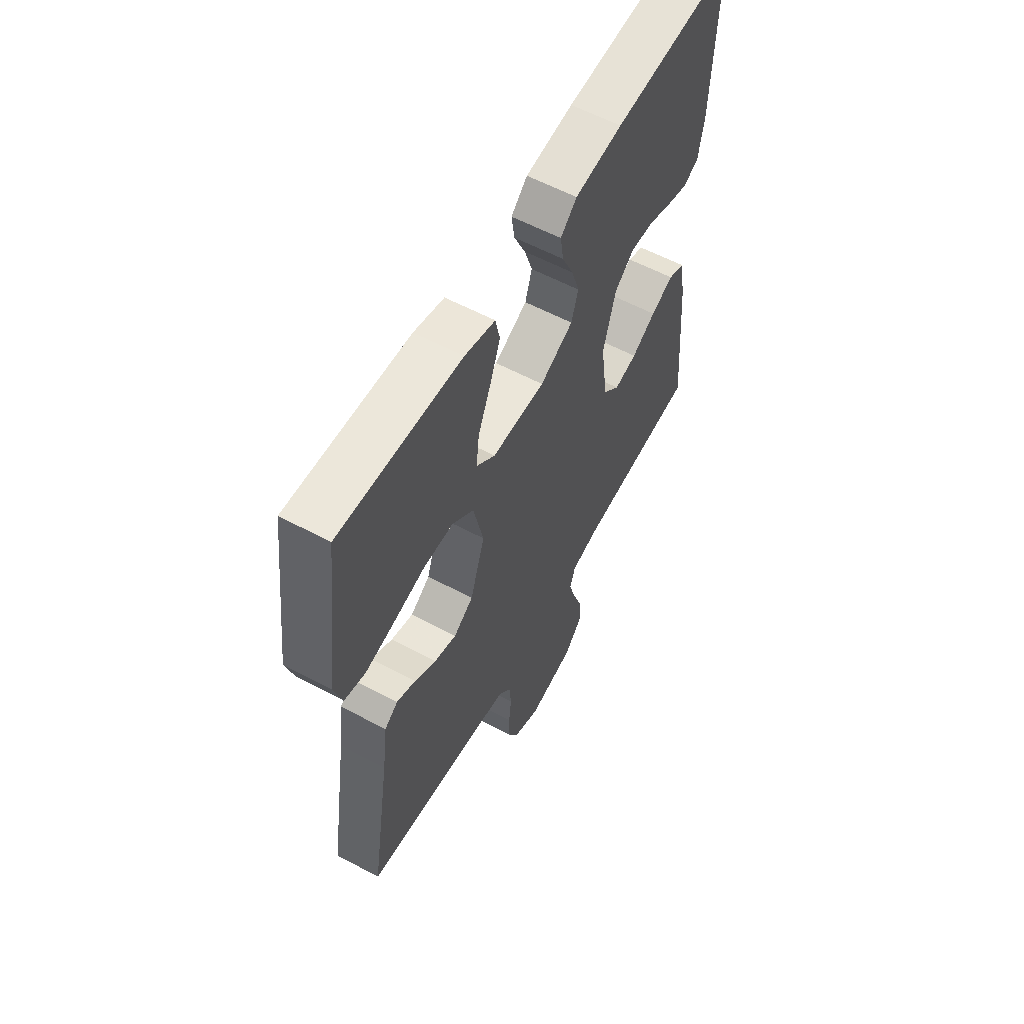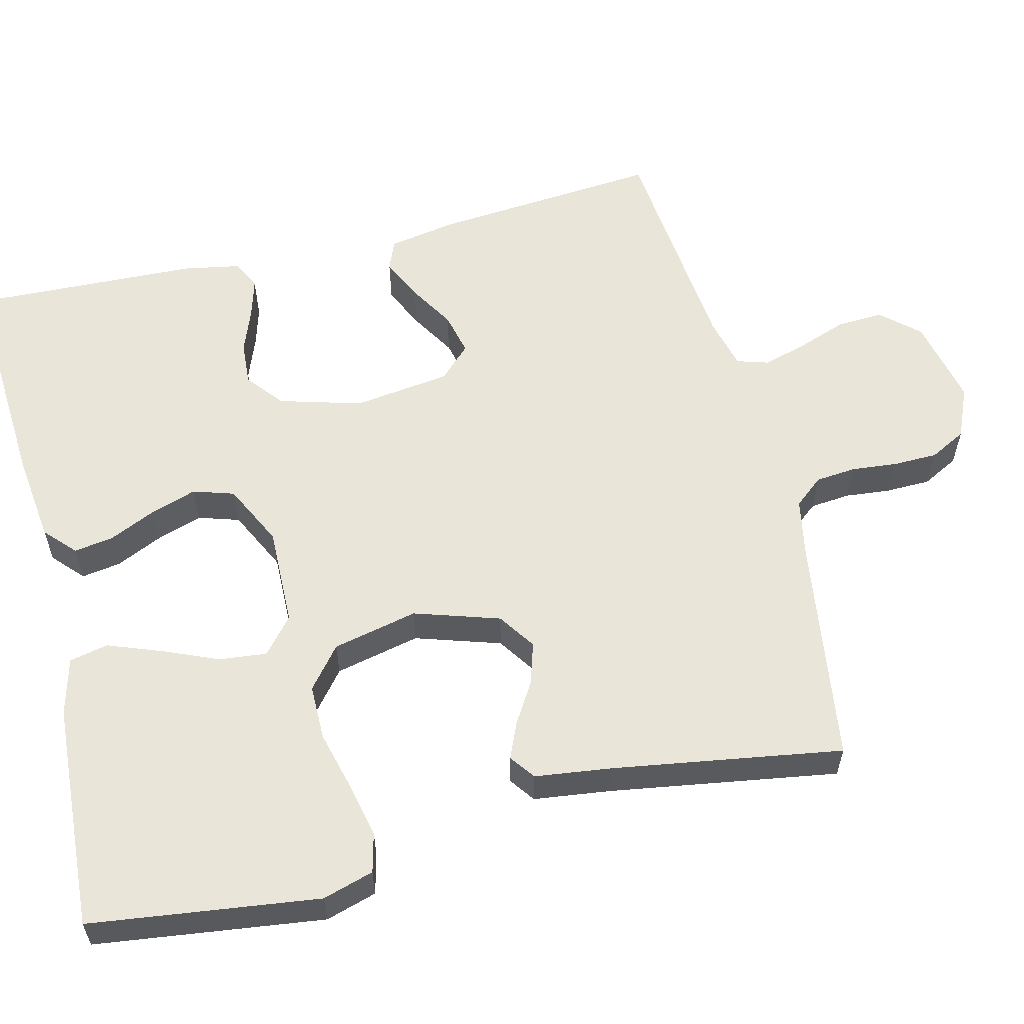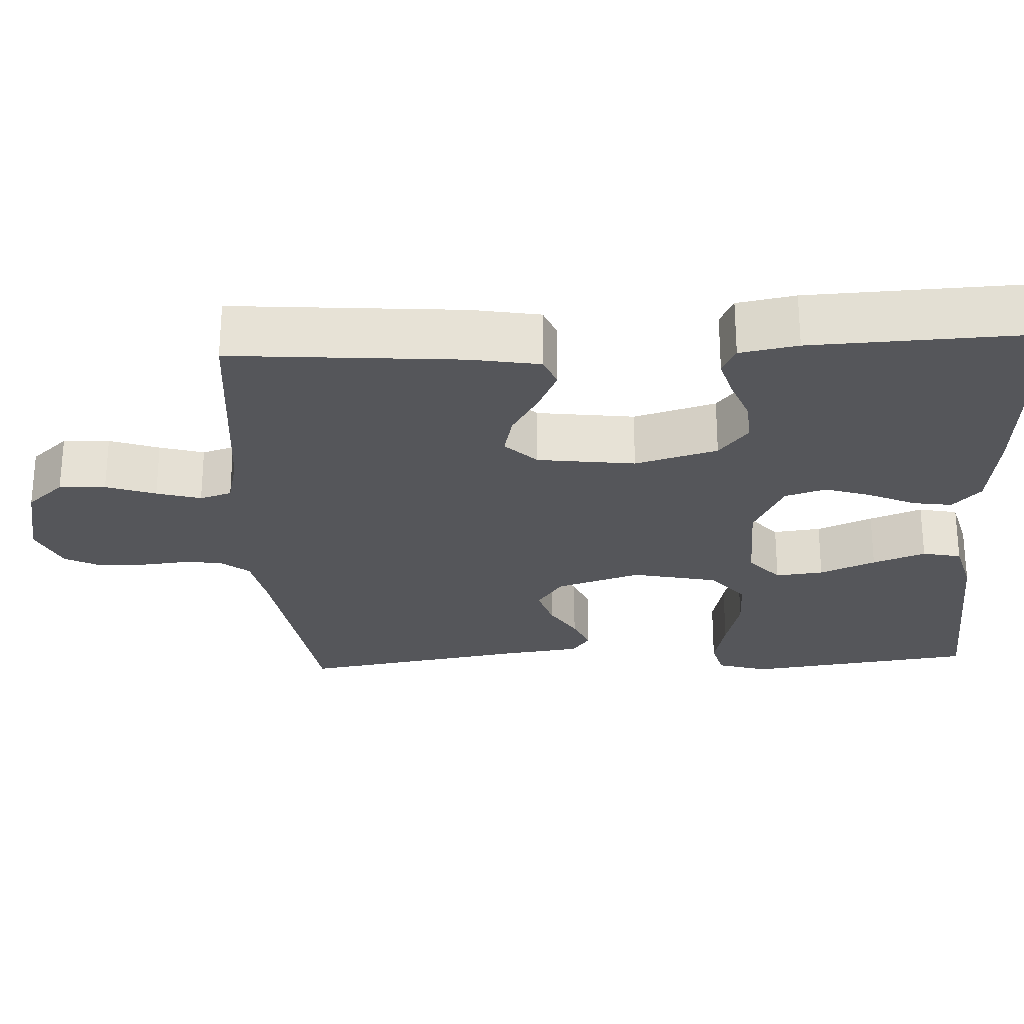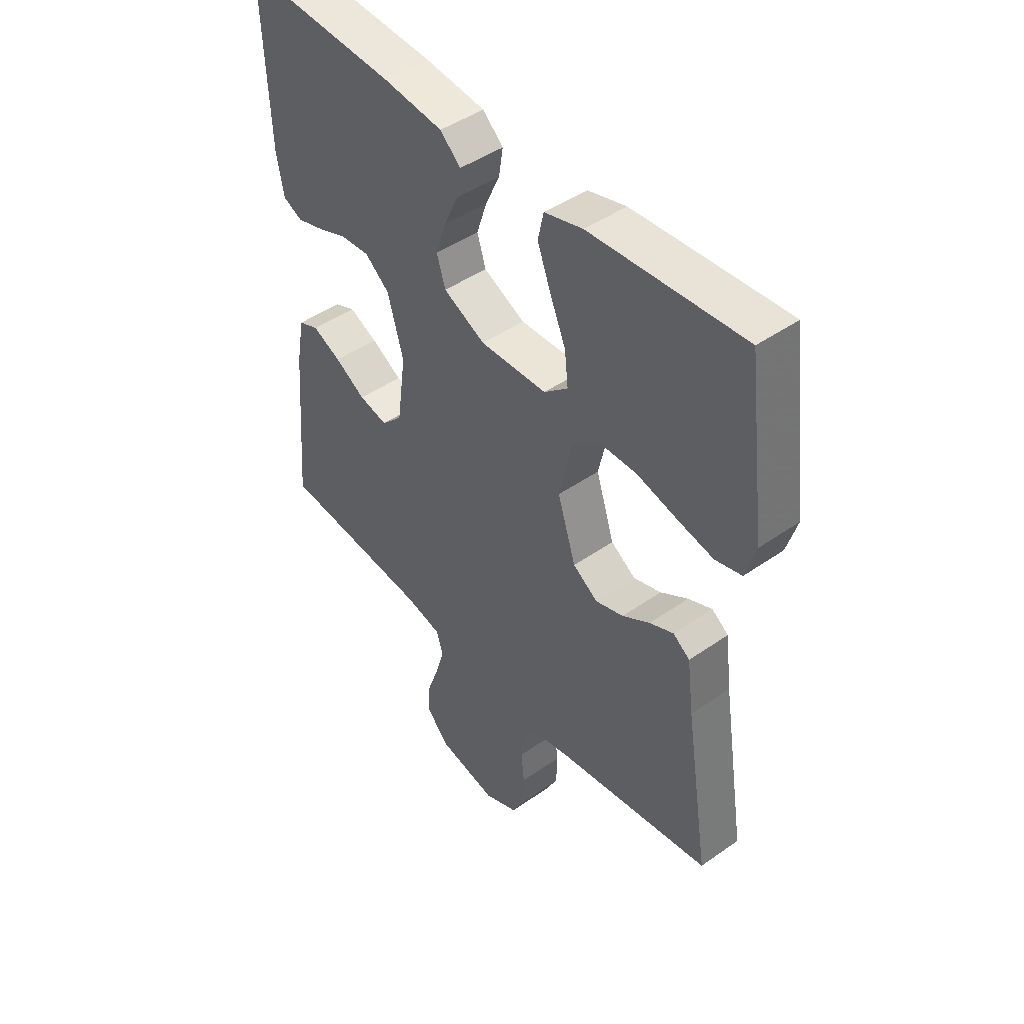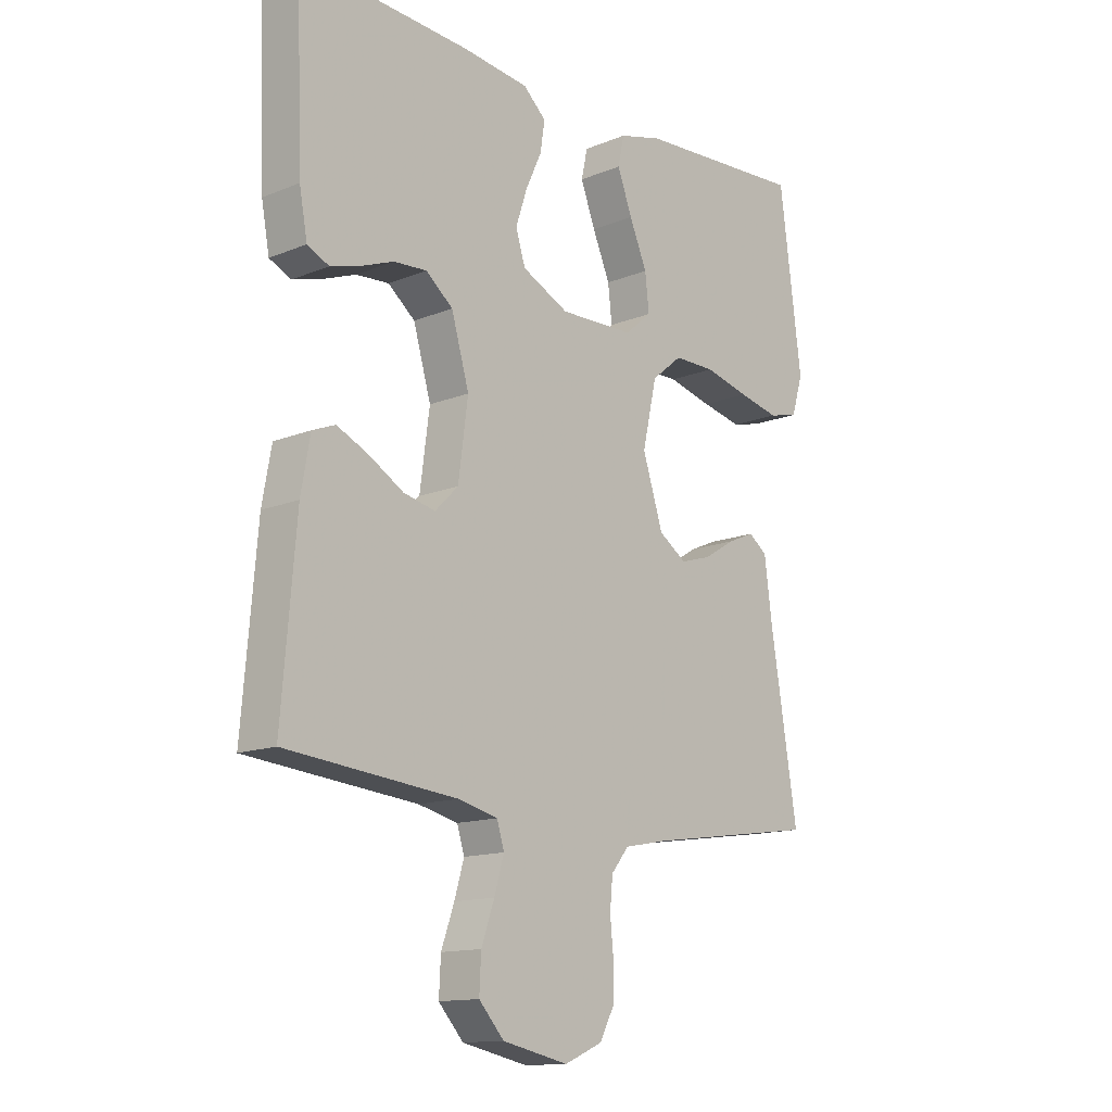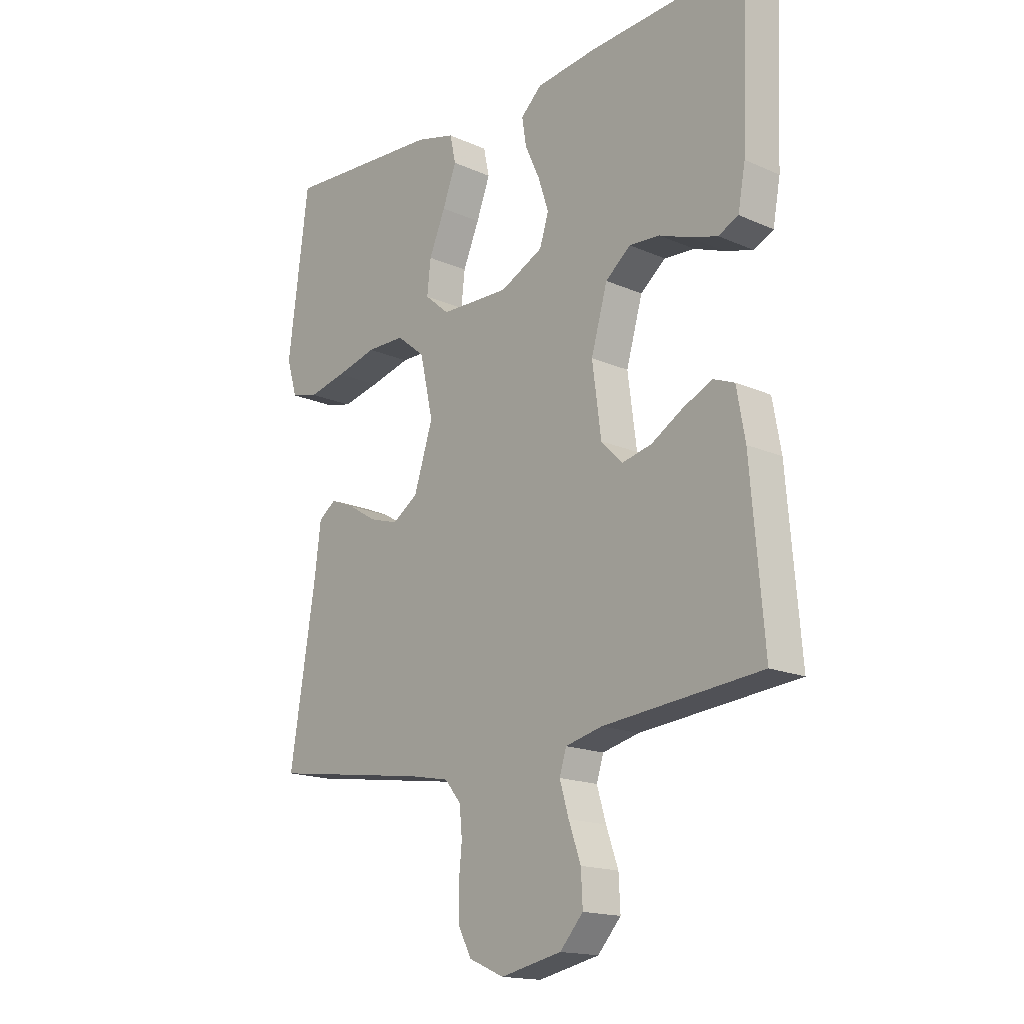
<metadata>
{"format":"obj","ext":"obj","renderer":"f3d","projection":"perspective","resolution":1024,"background":"white","views":[{"elev":59.3,"azim":118.7,"up":"+Z"},{"elev":58.3,"azim":76.1,"up":"+Y"},{"elev":-26.0,"azim":-87.0,"up":"+Y"},{"elev":45.6,"azim":51.1,"up":"+Z"},{"elev":-13.8,"azim":-47.9,"up":"+Z"},{"elev":-16.7,"azim":-131.8,"up":"+Z"}]}
</metadata>
<code>
v -0.5 0.07 -0.5
v -0.475 0.07 -0.2
v -0.459 0.07 -0.11
v -0.419 0.07 -0.094
v -0.363 0.07 -0.12
v -0.303 0.07 -0.156
v -0.247 0.07 -0.169
v -0.206 0.07 -0.128
v -0.189 0.07 0
v -0.22 0.07 0.108
v -0.268 0.07 0.147
v -0.326 0.07 0.143
v -0.384 0.07 0.121
v -0.436 0.07 0.106
v -0.474 0.07 0.124
v -0.488 0.07 0.2
v -0.5 0.07 0.5
v -0.2 0.07 0.481
v -0.083 0.07 0.467
v -0.043 0.07 0.43
v -0.051 0.07 0.378
v -0.079 0.07 0.317
v -0.099 0.07 0.256
v -0.082 0.07 0.202
v 0 0.07 0.162
v 0.131 0.07 0.165
v 0.178 0.07 0.205
v 0.171 0.07 0.268
v 0.14 0.07 0.341
v 0.114 0.07 0.41
v 0.125 0.07 0.461
v 0.2 0.07 0.481
v 0.5 0.07 0.5
v 0.539 0.07 0.2
v 0.519 0.07 0.133
v 0.467 0.07 0.12
v 0.395 0.07 0.136
v 0.317 0.07 0.156
v 0.244 0.07 0.156
v 0.19 0.07 0.112
v 0.165 0.07 0
v 0.201 0.07 -0.112
v 0.25 0.07 -0.145
v 0.305 0.07 -0.128
v 0.359 0.07 -0.095
v 0.406 0.07 -0.075
v 0.439 0.07 -0.099
v 0.452 0.07 -0.2
v 0.5 0.07 -0.5
v 0.2 0.07 -0.544
v 0.123 0.07 -0.559
v 0.092 0.07 -0.597
v 0.087 0.07 -0.65
v 0.093 0.07 -0.71
v 0.092 0.07 -0.769
v 0.067 0.07 -0.817
v 0 0.07 -0.846
v -0.116 0.07 -0.821
v -0.16 0.07 -0.772
v -0.157 0.07 -0.711
v -0.134 0.07 -0.646
v -0.117 0.07 -0.588
v -0.13 0.07 -0.546
v -0.2 0.07 -0.529
v -0.5 0 -0.5
v -0.475 0 -0.2
v -0.459 0 -0.11
v -0.419 0 -0.094
v -0.363 0 -0.12
v -0.303 0 -0.156
v -0.247 0 -0.169
v -0.206 0 -0.128
v -0.189 0 0
v -0.22 0 0.108
v -0.268 0 0.147
v -0.326 0 0.143
v -0.384 0 0.121
v -0.436 0 0.106
v -0.474 0 0.124
v -0.488 0 0.2
v -0.5 0 0.5
v -0.2 0 0.481
v -0.083 0 0.467
v -0.043 0 0.43
v -0.051 0 0.378
v -0.079 0 0.317
v -0.099 0 0.256
v -0.082 0 0.202
v 0 0 0.162
v 0.131 0 0.165
v 0.178 0 0.205
v 0.171 0 0.268
v 0.14 0 0.341
v 0.114 0 0.41
v 0.125 0 0.461
v 0.2 0 0.481
v 0.5 0 0.5
v 0.539 0 0.2
v 0.519 0 0.133
v 0.467 0 0.12
v 0.395 0 0.136
v 0.317 0 0.156
v 0.244 0 0.156
v 0.19 0 0.112
v 0.165 0 0
v 0.201 0 -0.112
v 0.25 0 -0.145
v 0.305 0 -0.128
v 0.359 0 -0.095
v 0.406 0 -0.075
v 0.439 0 -0.099
v 0.452 0 -0.2
v 0.5 0 -0.5
v 0.2 0 -0.544
v 0.123 0 -0.559
v 0.092 0 -0.597
v 0.087 0 -0.65
v 0.093 0 -0.71
v 0.092 0 -0.769
v 0.067 0 -0.817
v 0 0 -0.846
v -0.116 0 -0.821
v -0.16 0 -0.772
v -0.157 0 -0.711
v -0.134 0 -0.646
v -0.117 0 -0.588
v -0.13 0 -0.546
v -0.2 0 -0.529
f 58 59 60 61
f 58 61 62
f 57 58 62
f 56 57 62 63
f 53 54 55 56
f 52 53 56 63
f 48 49 50
f 48 50 51
f 47 48 51
f 44 45 46 47
f 43 44 47 51
f 42 43 51 52
f 35 36 37 38
f 33 34 35 38
f 33 38 39
f 32 33 39 40
f 28 29 30 31
f 28 31 32
f 27 28 32 40
f 19 20 21 22
f 19 22 23
f 18 19 23
f 17 18 23 24
f 15 16 17 24
f 12 13 14 15
f 3 4 5 6
f 1 2 3 6
f 64 1 6 7
f 63 64 7 8
f 41 42 52 63
f 41 63 8 9
f 26 27 40 41
f 25 26 41 9
f 24 25 9 10
f 12 15 24
f 11 12 24
f 10 11 24
f 125 124 123 122
f 126 125 122
f 126 122 121
f 127 126 121 120
f 120 119 118 117
f 127 120 117 116
f 114 113 112
f 115 114 112
f 115 112 111
f 111 110 109 108
f 115 111 108 107
f 116 115 107 106
f 102 101 100 99
f 102 99 98 97
f 103 102 97
f 104 103 97 96
f 95 94 93 92
f 96 95 92
f 104 96 92 91
f 86 85 84 83
f 87 86 83
f 87 83 82
f 88 87 82 81
f 88 81 80 79
f 79 78 77 76
f 70 69 68 67
f 70 67 66 65
f 71 70 65 128
f 72 71 128 127
f 127 116 106 105
f 73 72 127 105
f 105 104 91 90
f 73 105 90 89
f 74 73 89 88
f 88 79 76
f 88 76 75
f 88 75 74
f 1 65 66 2
f 2 66 67 3
f 3 67 68 4
f 4 68 69 5
f 5 69 70 6
f 6 70 71 7
f 7 71 72 8
f 8 72 73 9
f 9 73 74 10
f 10 74 75 11
f 11 75 76 12
f 12 76 77 13
f 13 77 78 14
f 14 78 79 15
f 15 79 80 16
f 16 80 81 17
f 17 81 82 18
f 18 82 83 19
f 19 83 84 20
f 20 84 85 21
f 21 85 86 22
f 22 86 87 23
f 23 87 88 24
f 24 88 89 25
f 25 89 90 26
f 26 90 91 27
f 27 91 92 28
f 28 92 93 29
f 29 93 94 30
f 30 94 95 31
f 31 95 96 32
f 32 96 97 33
f 33 97 98 34
f 34 98 99 35
f 35 99 100 36
f 36 100 101 37
f 37 101 102 38
f 38 102 103 39
f 39 103 104 40
f 40 104 105 41
f 41 105 106 42
f 42 106 107 43
f 43 107 108 44
f 44 108 109 45
f 45 109 110 46
f 46 110 111 47
f 47 111 112 48
f 48 112 113 49
f 49 113 114 50
f 50 114 115 51
f 51 115 116 52
f 52 116 117 53
f 53 117 118 54
f 54 118 119 55
f 55 119 120 56
f 56 120 121 57
f 57 121 122 58
f 58 122 123 59
f 59 123 124 60
f 60 124 125 61
f 61 125 126 62
f 62 126 127 63
f 63 127 128 64
f 64 128 65 1

</code>
